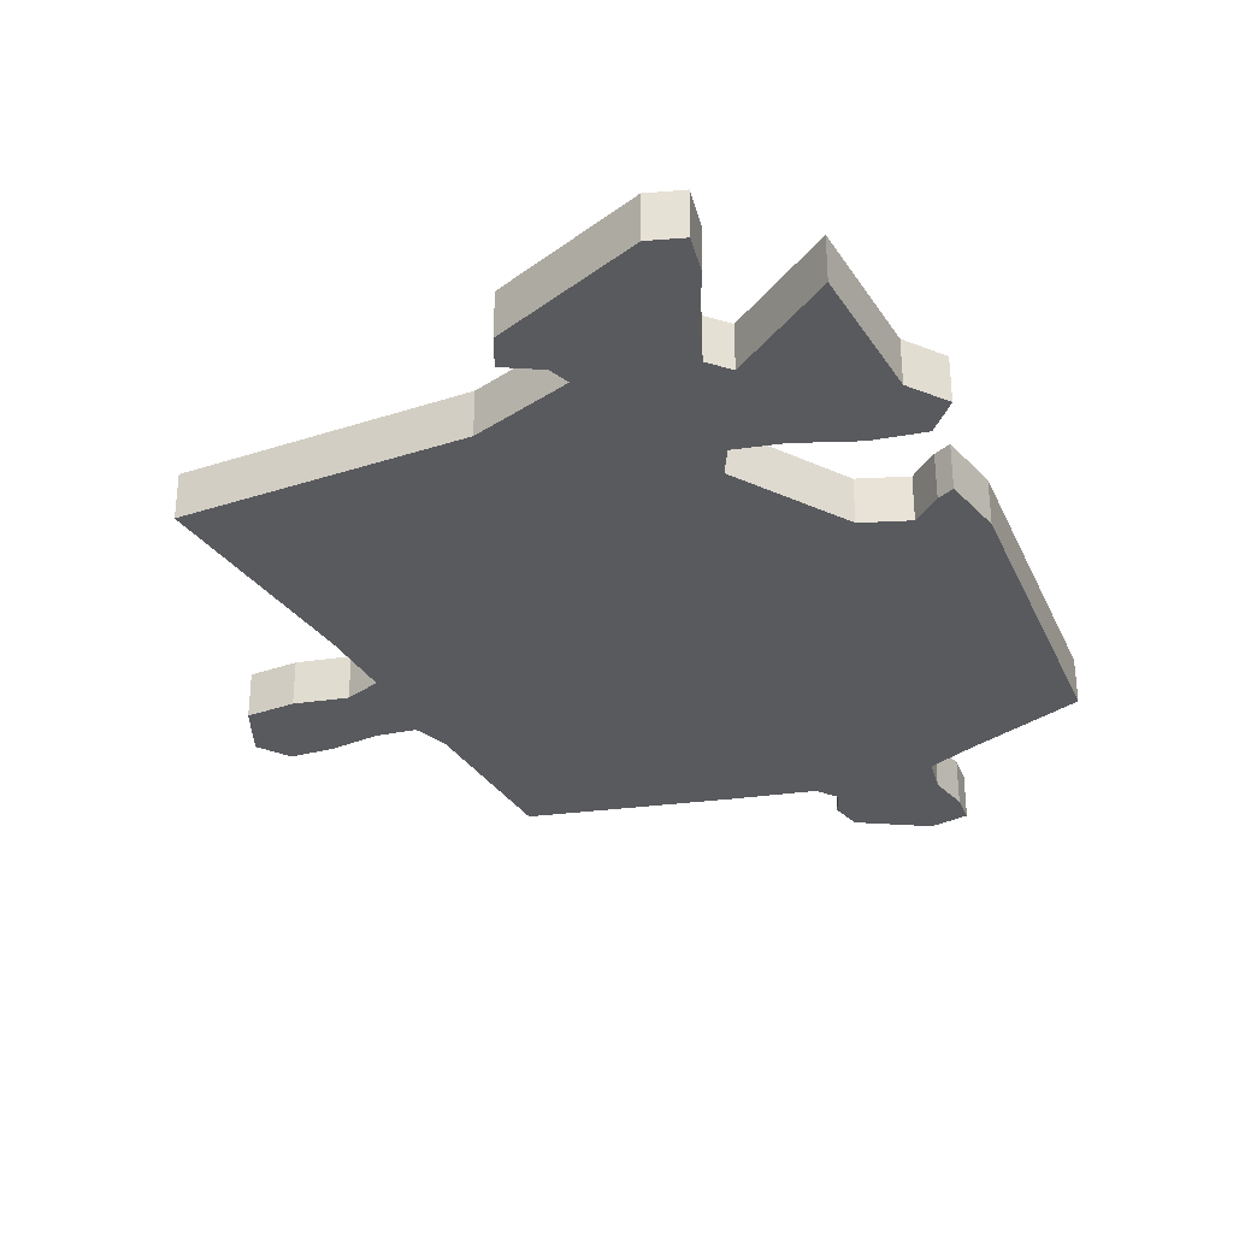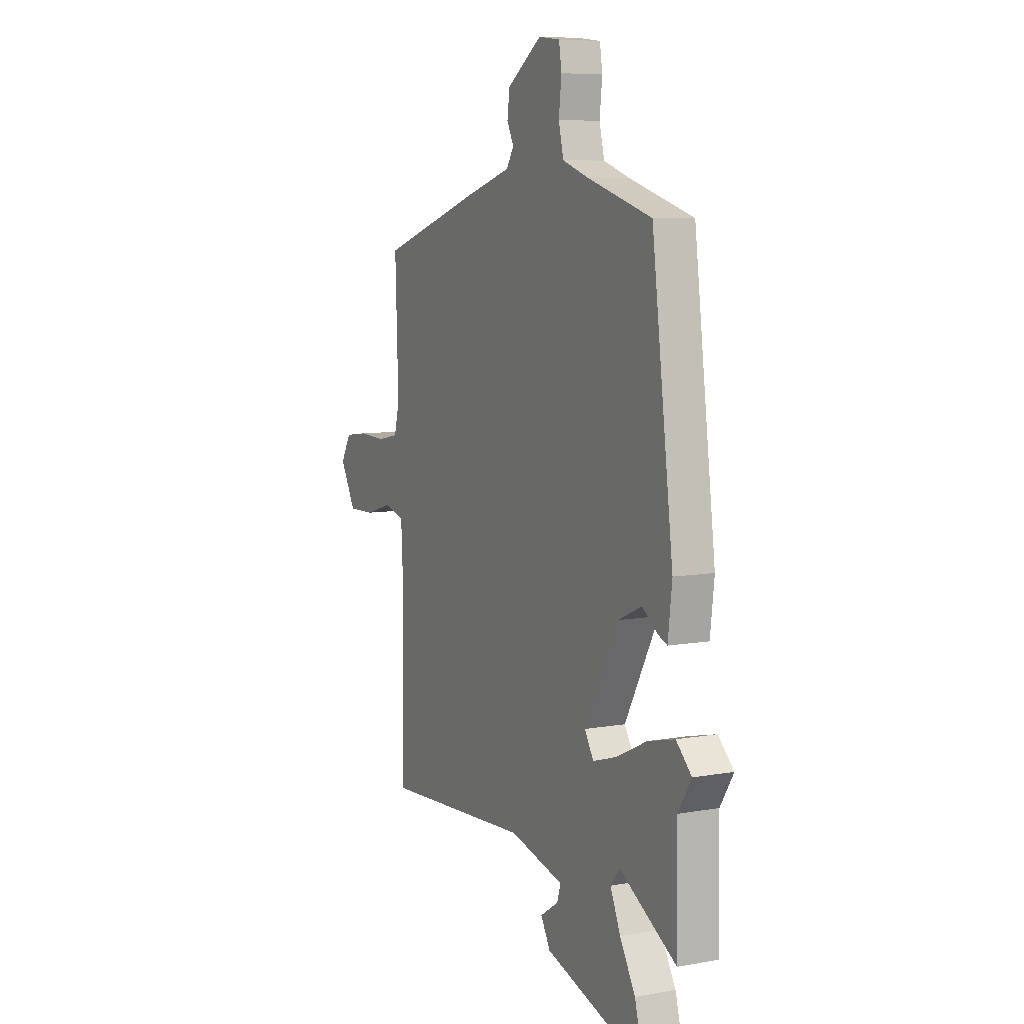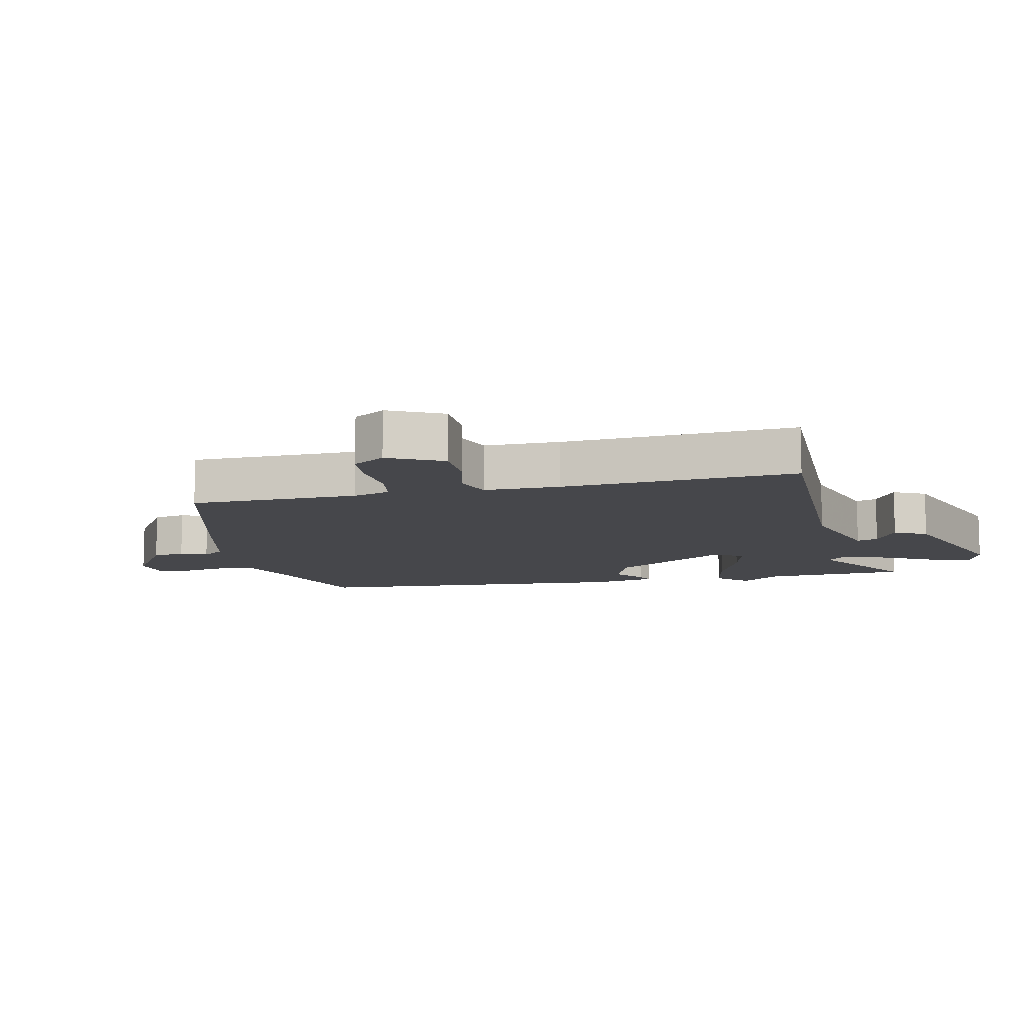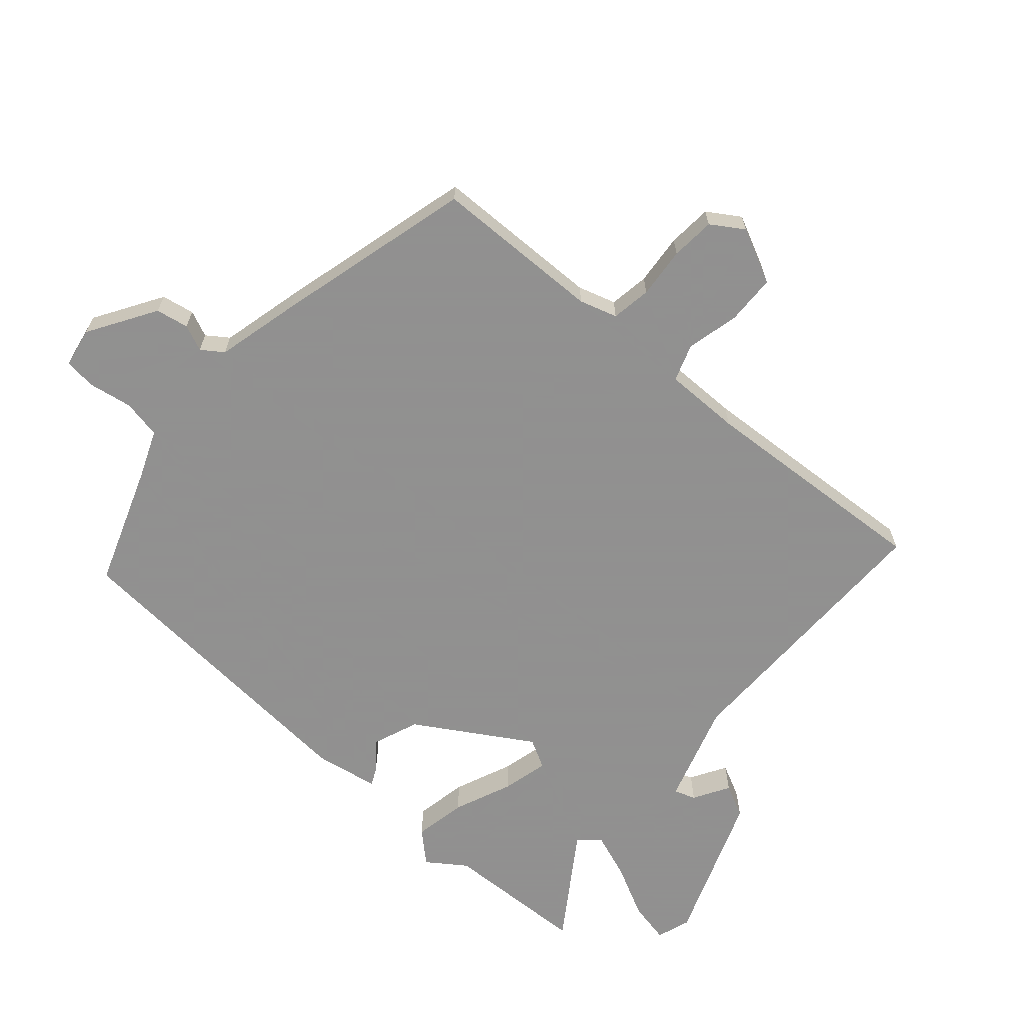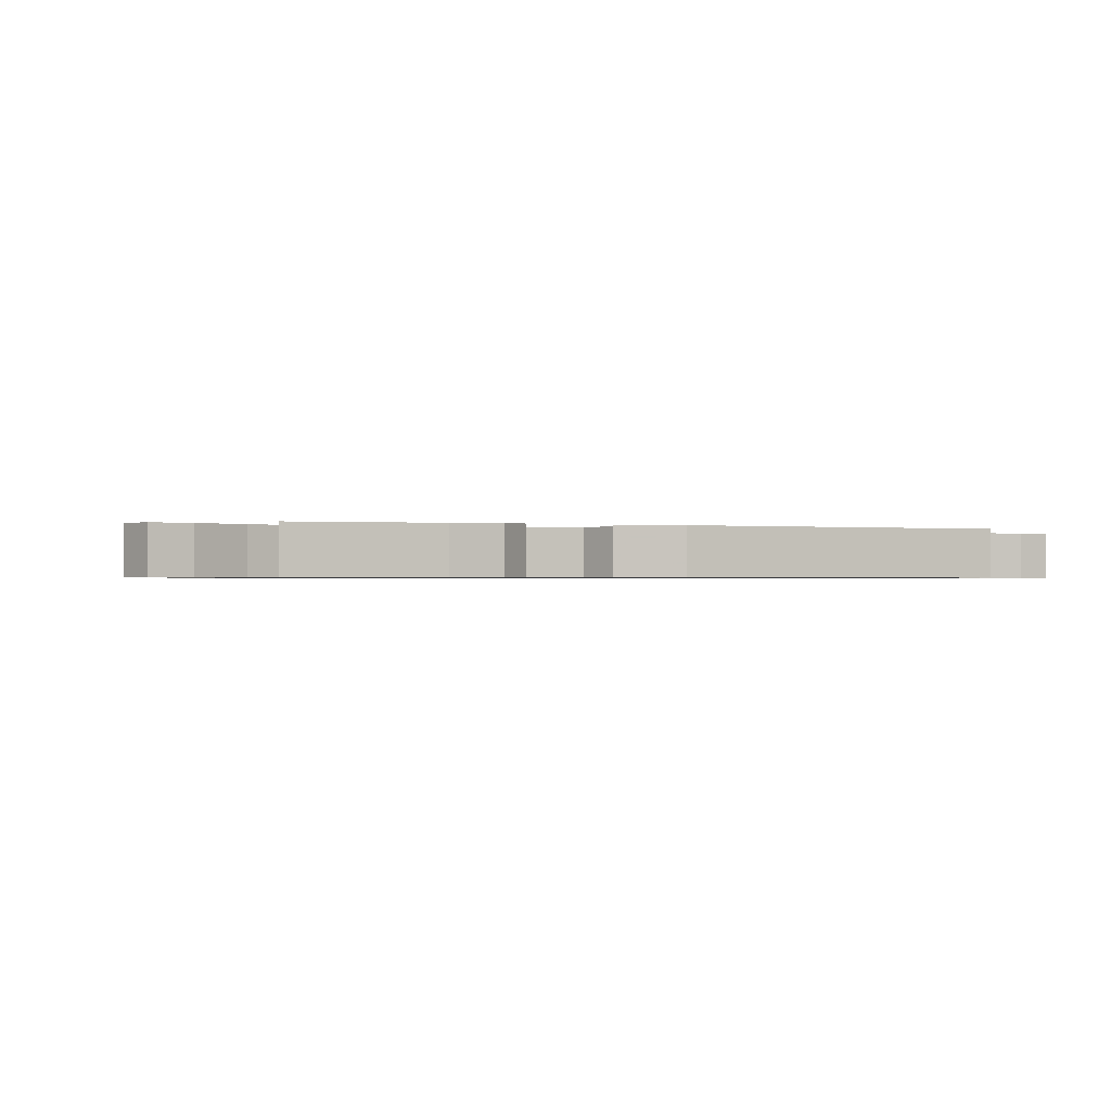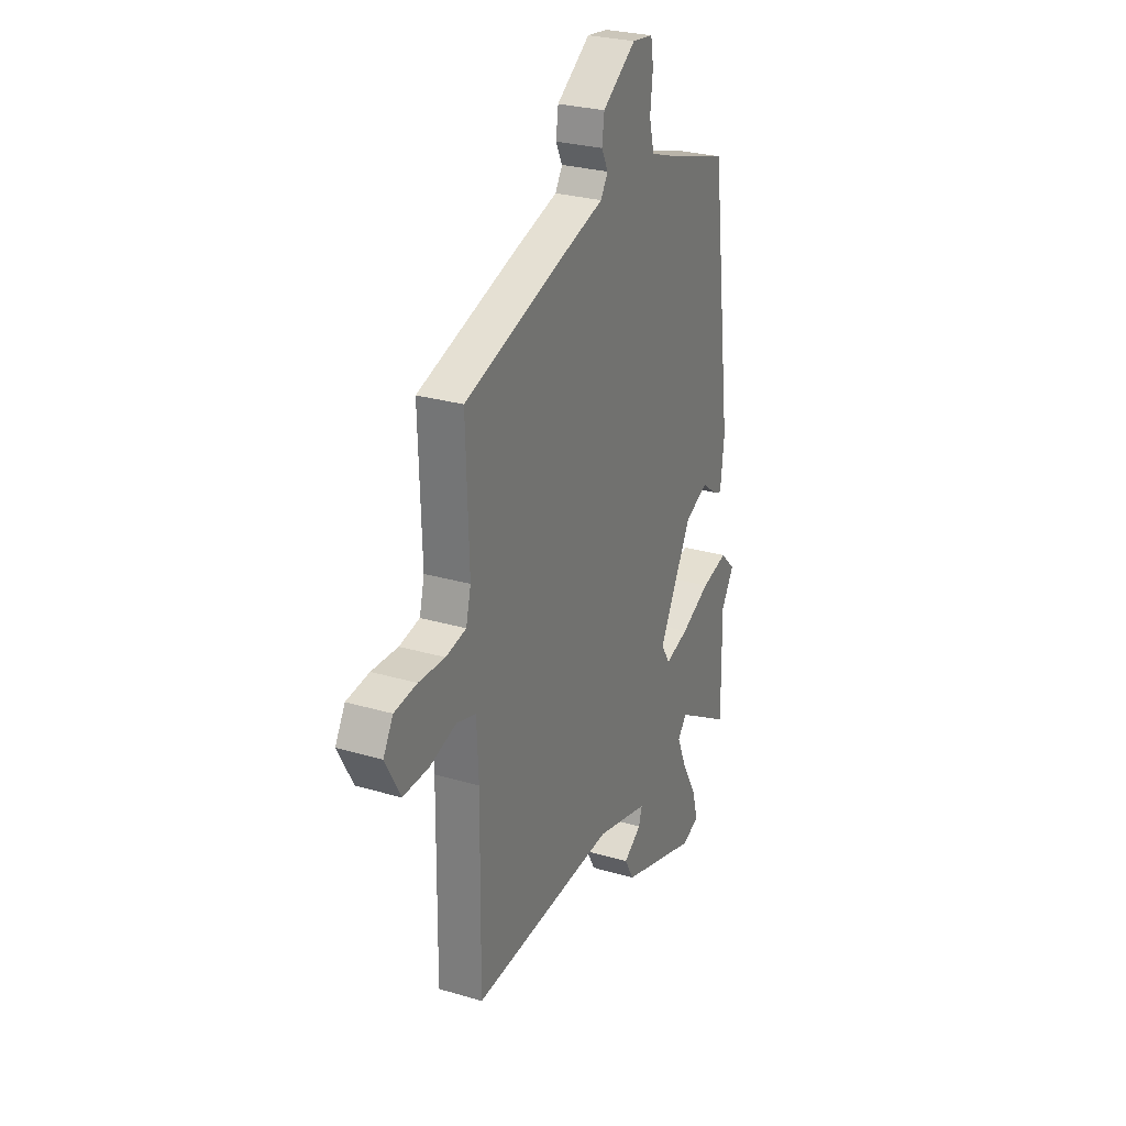
<metadata>
{"format":"obj","ext":"obj","renderer":"f3d","projection":"perspective","resolution":1024,"background":"white","views":[{"elev":-31.4,"azim":-151.5,"up":"+Y"},{"elev":7.8,"azim":-116.8,"up":"+Z"},{"elev":-10.7,"azim":105.2,"up":"+Y"},{"elev":-65.8,"azim":51.9,"up":"+Y"},{"elev":-0.6,"azim":-109.9,"up":"+Y"},{"elev":27.3,"azim":114.5,"up":"+Z"}]}
</metadata>
<code>
v 0.457 0.07 -0.533
v 0.017 0.07 -0.506
v -0.144 0.07 -0.547
v -0.134 0.07 -0.581
v -0.08 0.07 -0.617
v -0.108 0.07 -0.667
v -0.346 0.07 -0.742
v -0.398 0.07 -0.721
v -0.381 0.07 -0.657
v -0.335 0.07 -0.577
v -0.305 0.07 -0.507
v -0.332 0.07 -0.473
v -0.501 0.07 -0.574
v -0.498 0.07 -0.349
v -0.537 0.07 -0.287
v -0.491 0.07 -0.242
v -0.41 0.07 -0.262
v -0.321 0.07 -0.305
v -0.249 0.07 -0.327
v -0.222 0.07 -0.283
v -0.322 0.07 -0.098
v -0.393 0.07 -0.066
v -0.439 0.07 -0.1
v -0.466 0.07 -0.111
v -0.478 0.07 -0.01
v -0.414 0.07 0.491
v -0.222 0.07 0.549
v -0.147 0.07 0.575
v -0.132 0.07 0.635
v -0.14 0.07 0.704
v -0.132 0.07 0.754
v -0.069 0.07 0.762
v 0.033 0.07 0.691
v 0.04 0.07 0.639
v 0.02 0.07 0.599
v 0.042 0.07 0.564
v 0.171 0.07 0.525
v 0.477 0.07 0.427
v 0.468 0.07 0.162
v 0.483 0.07 0.102
v 0.545 0.07 0.089
v 0.625 0.07 0.092
v 0.694 0.07 0.083
v 0.724 0.07 0.031
v 0.678 0.07 -0.053
v 0.6 0.07 -0.051
v 0.518 0.07 -0.027
v 0.459 0.07 -0.044
v 0.453 0.07 -0.164
v 0.457 0 -0.533
v 0.017 0 -0.506
v -0.144 0 -0.547
v -0.134 0 -0.581
v -0.08 0 -0.617
v -0.108 0 -0.667
v -0.346 0 -0.742
v -0.398 0 -0.721
v -0.381 0 -0.657
v -0.335 0 -0.577
v -0.305 0 -0.507
v -0.332 0 -0.473
v -0.501 0 -0.574
v -0.498 0 -0.349
v -0.537 0 -0.287
v -0.491 0 -0.242
v -0.41 0 -0.262
v -0.321 0 -0.305
v -0.249 0 -0.327
v -0.222 0 -0.283
v -0.322 0 -0.098
v -0.393 0 -0.066
v -0.439 0 -0.1
v -0.466 0 -0.111
v -0.478 0 -0.01
v -0.414 0 0.491
v -0.222 0 0.549
v -0.147 0 0.575
v -0.132 0 0.635
v -0.14 0 0.704
v -0.132 0 0.754
v -0.069 0 0.762
v 0.033 0 0.691
v 0.04 0 0.639
v 0.02 0 0.599
v 0.042 0 0.564
v 0.171 0 0.525
v 0.477 0 0.427
v 0.468 0 0.162
v 0.483 0 0.102
v 0.545 0 0.089
v 0.625 0 0.092
v 0.694 0 0.083
v 0.724 0 0.031
v 0.678 0 -0.053
v 0.6 0 -0.051
v 0.518 0 -0.027
v 0.459 0 -0.044
v 0.453 0 -0.164
f 45 46 47
f 44 45 47
f 43 44 47
f 42 43 47
f 41 42 47
f 40 41 47 48
f 39 40 48
f 39 48 49
f 38 39 49
f 37 38 49
f 36 37 49
f 33 34 35
f 32 33 35
f 31 32 35
f 30 31 35
f 29 30 35
f 49 1 2
f 36 49 2
f 35 36 2
f 29 35 2
f 28 29 2
f 25 26 27
f 24 25 27
f 23 24 27
f 22 23 27
f 21 22 27 28
f 16 17 18
f 15 16 18
f 14 15 18
f 14 18 19
f 13 14 19
f 12 13 19
f 11 12 19 20
f 8 9 10
f 7 8 10
f 6 7 10
f 5 6 10
f 4 5 10
f 3 4 10 11
f 2 3 11 20
f 2 20 21 28
f 96 95 94
f 96 94 93
f 96 93 92
f 96 92 91
f 96 91 90
f 97 96 90 89
f 97 89 88
f 98 97 88
f 98 88 87
f 98 87 86
f 98 86 85
f 84 83 82
f 84 82 81
f 84 81 80
f 84 80 79
f 84 79 78
f 51 50 98
f 51 98 85
f 51 85 84
f 51 84 78
f 51 78 77
f 76 75 74
f 76 74 73
f 76 73 72
f 76 72 71
f 77 76 71 70
f 67 66 65
f 67 65 64
f 67 64 63
f 68 67 63
f 68 63 62
f 68 62 61
f 69 68 61 60
f 59 58 57
f 59 57 56
f 59 56 55
f 59 55 54
f 59 54 53
f 60 59 53 52
f 69 60 52 51
f 77 70 69 51
f 1 50 51 2
f 2 51 52 3
f 3 52 53 4
f 4 53 54 5
f 5 54 55 6
f 6 55 56 7
f 7 56 57 8
f 8 57 58 9
f 9 58 59 10
f 10 59 60 11
f 11 60 61 12
f 12 61 62 13
f 13 62 63 14
f 14 63 64 15
f 15 64 65 16
f 16 65 66 17
f 17 66 67 18
f 18 67 68 19
f 19 68 69 20
f 20 69 70 21
f 21 70 71 22
f 22 71 72 23
f 23 72 73 24
f 24 73 74 25
f 25 74 75 26
f 26 75 76 27
f 27 76 77 28
f 28 77 78 29
f 29 78 79 30
f 30 79 80 31
f 31 80 81 32
f 32 81 82 33
f 33 82 83 34
f 34 83 84 35
f 35 84 85 36
f 36 85 86 37
f 37 86 87 38
f 38 87 88 39
f 39 88 89 40
f 40 89 90 41
f 41 90 91 42
f 42 91 92 43
f 43 92 93 44
f 44 93 94 45
f 45 94 95 46
f 46 95 96 47
f 47 96 97 48
f 48 97 98 49
f 49 98 50 1

</code>
